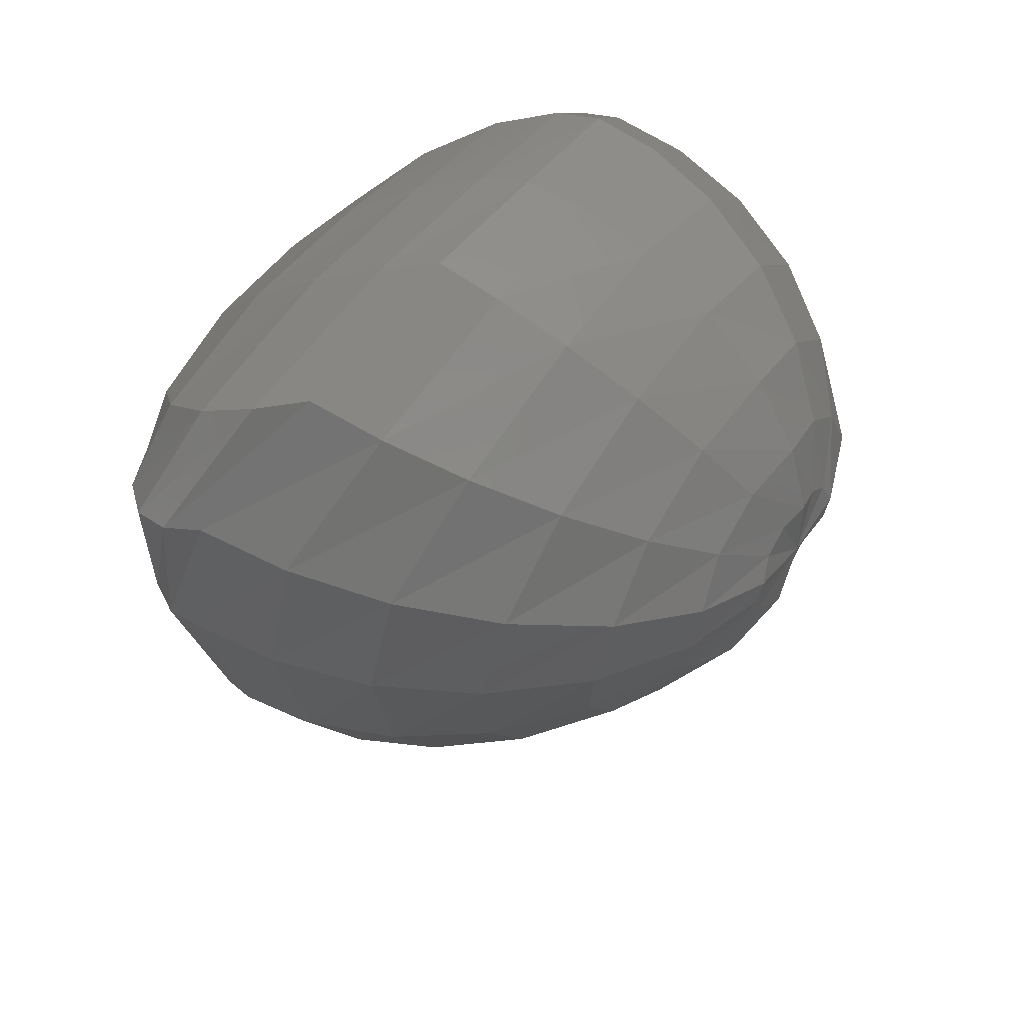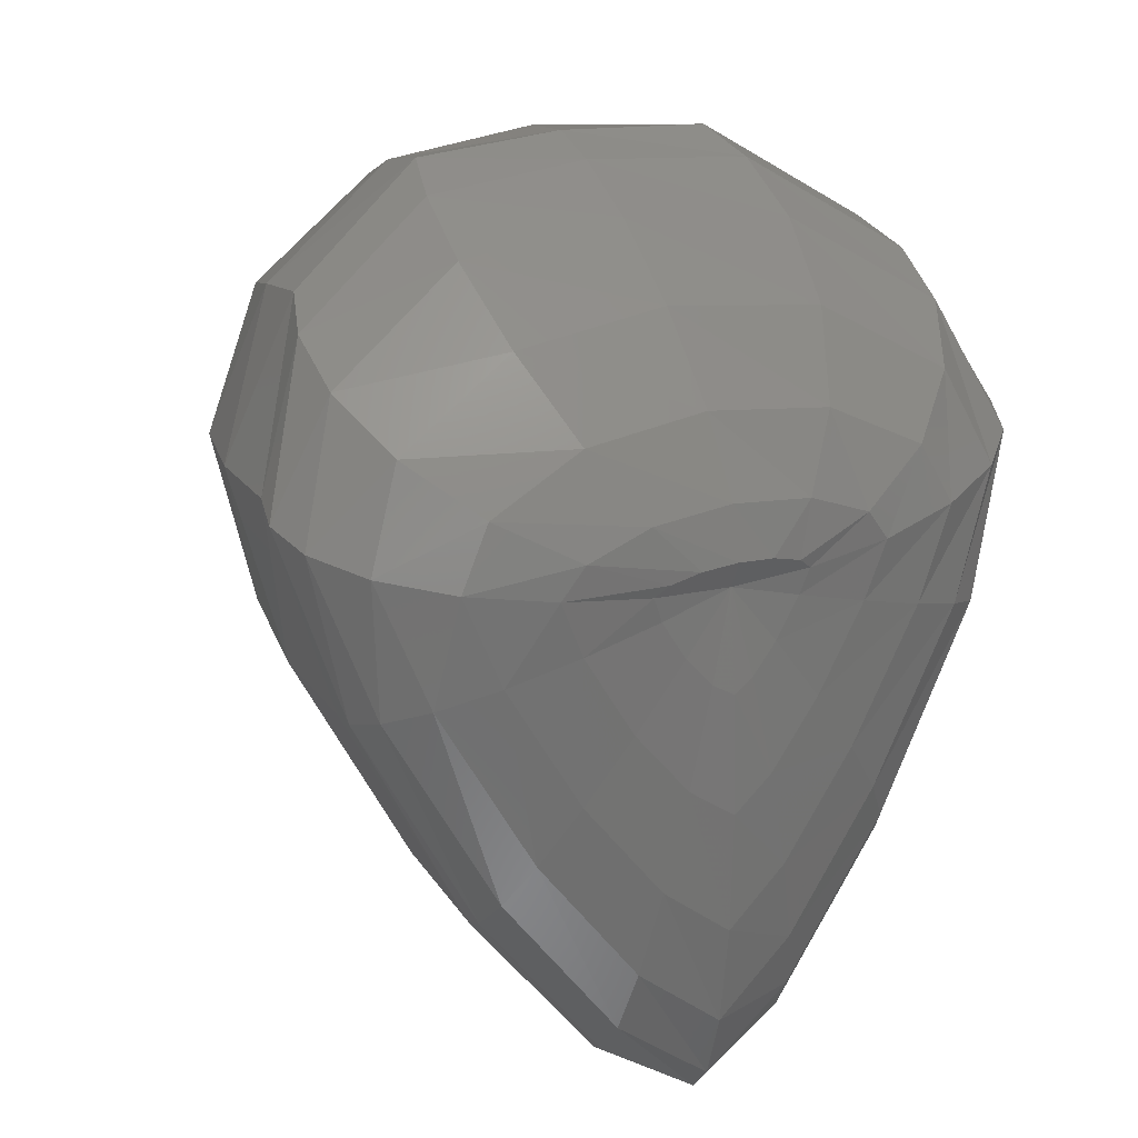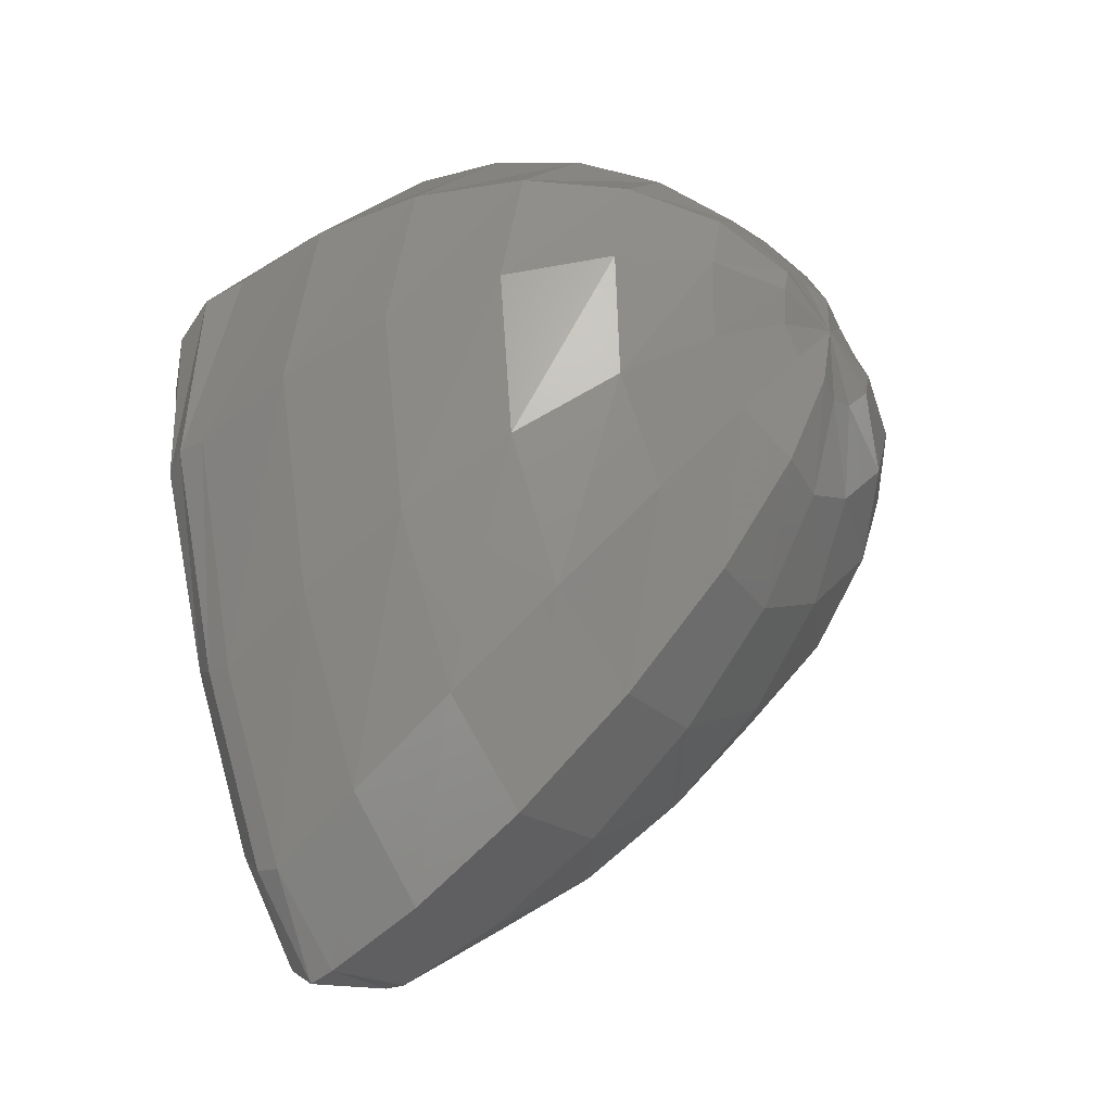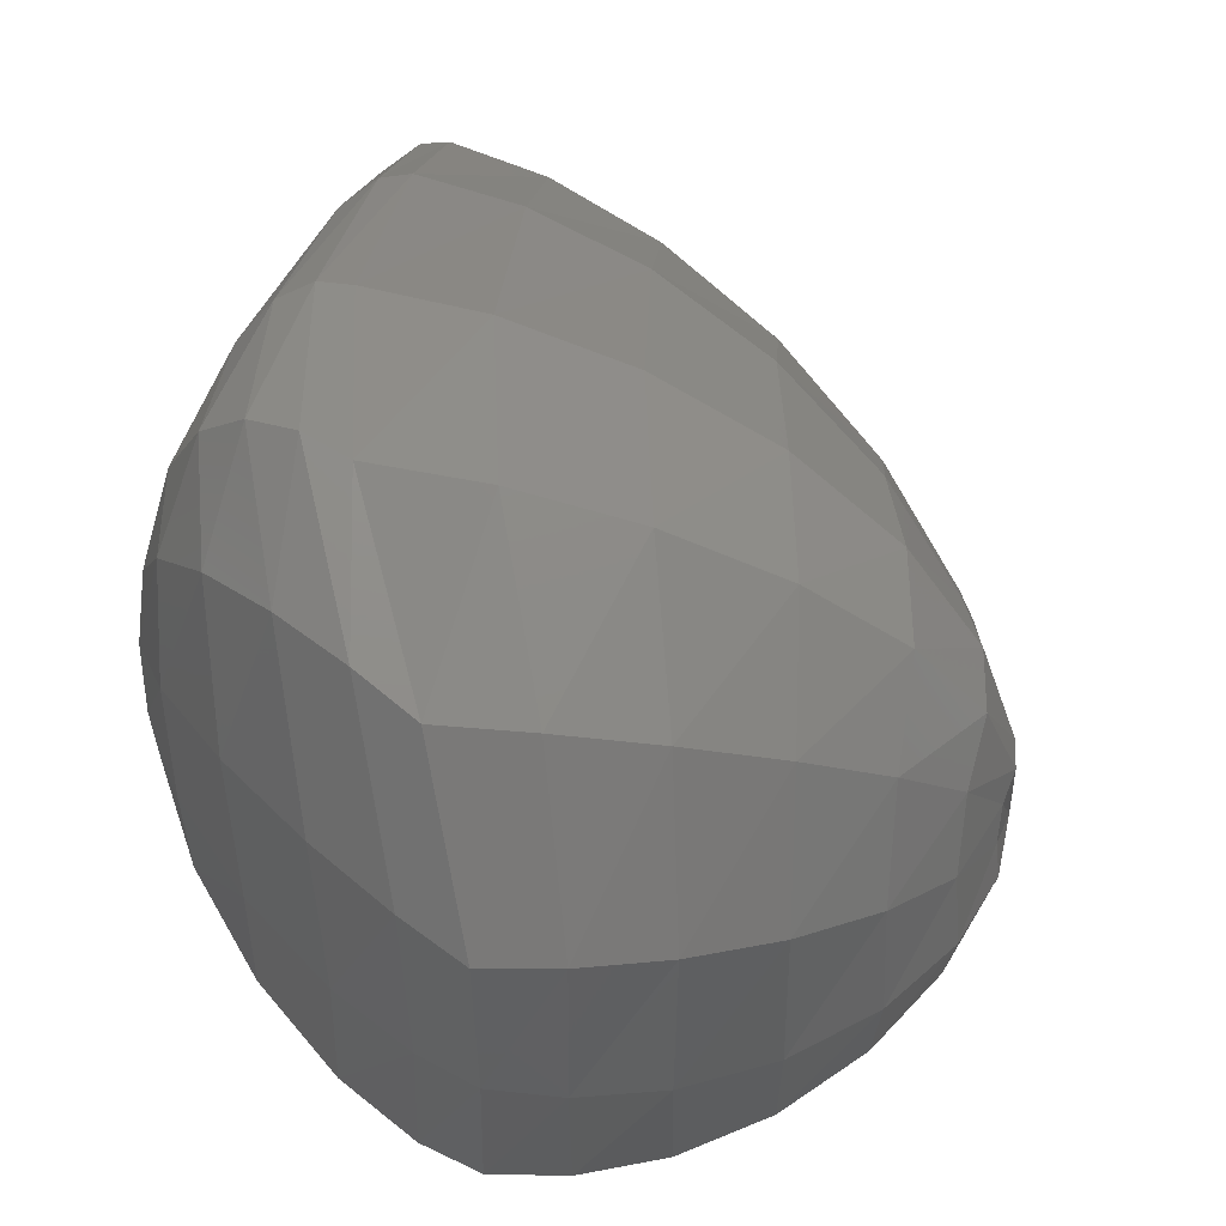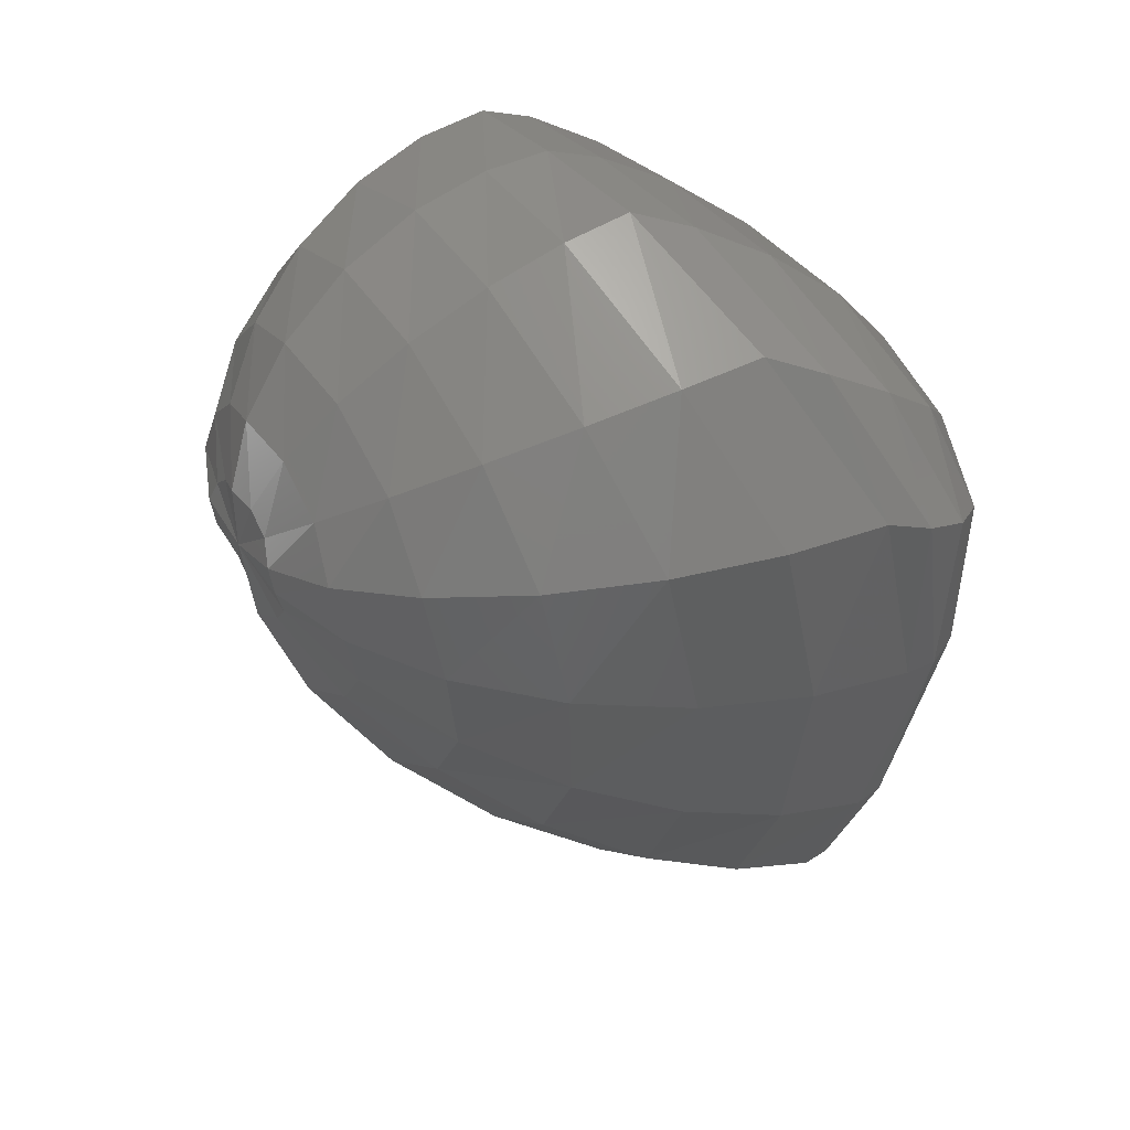
<metadata>
{"format":"stl","ext":"stl","renderer":"f3d","projection":"perspective","resolution":1024,"background":"white","views":[{"elev":41.5,"azim":31.7,"up":"+Z"},{"elev":23.2,"azim":-115.8,"up":"+Z"},{"elev":-53.6,"azim":36.1,"up":"+Z"},{"elev":52.6,"azim":14.8,"up":"+Y"},{"elev":29.2,"azim":152.9,"up":"+Z"}]}
</metadata>
<code>
# stl→obj: 211 verts, 390 faces
v 0.688 0 0
v 0.6588 0.04183 -0.09065
v 0.6694 0 -0.1021
v 0.5906 0.08268 -0.2014
v 0.6068 0 -0.2311
v 0.4821 0.1169 -0.3231
v 0.4959 0 -0.3745
v 0.3422 0.1391 -0.441
v 0.3471 0 -0.5111
v 0.1886 0.1466 -0.5403
v 0.1836 0 -0.6198
v 0.04075 0.14 -0.6116
v 0.0304 0 -0.689
v -0.08712 0.1232 -0.6532
v -0.096 0 -0.72
v -0.1177 0.1254 -0.6397
v -0.1287 0 -0.7232
v -0.1486 0.1201 -0.5907
v -0.1623 0 -0.682
v -0.1758 0.1058 -0.5033
v -0.1914 0 -0.5882
v -0.1949 0.08333 -0.3841
v -0.21 0 -0.449
v -0.2035 0.05565 -0.2491
v -0.2149 0 -0.2876
v -0.2017 0.02674 -0.1164
v -0.2075 0 -0.1316
v -0.192 1.16e-16 -4.923e-16
v -0.192 0 -5.426e-16
v 0.6626 0.07828 -0.06104
v 0.6004 0.1558 -0.1343
v 0.5003 0.2235 -0.2141
v 0.3692 0.2726 -0.2923
v 0.2215 0.2977 -0.3601
v 0.07411 0.2987 -0.4118
v -0.05942 0.28 -0.4455
v -0.09208 0.2807 -0.4295
v -0.1254 0.2654 -0.3917
v -0.1557 0.2322 -0.3314
v -0.179 0.1829 -0.253
v -0.1928 0.123 -0.1652
v -0.1966 0.05985 -0.07818
v -0.192 2.638e-16 -3.358e-16
v 0.6802 0.09924 -0.02059
v 0.6342 0.2016 -0.04531
v 0.5463 0.2959 -0.07229
v 0.4219 0.3705 -0.09867
v 0.2748 0.4171 -0.1215
v 0.1224 0.4338 -0.1389
v -0.02003 0.4247 -0.1501
v -0.05819 0.4254 -0.1446
v -0.09804 0.4019 -0.1318
v -0.1354 0.3516 -0.1115
v -0.1656 0.2769 -0.08511
v -0.1854 0.1863 -0.0556
v -0.1937 0.0907 -0.02633
v -0.192 4.001e-16 -1.132e-16
v 0.6878 0.1002 0.01564
v 0.6527 0.2061 0.03366
v 0.5788 0.3069 0.0526
v 0.4695 0.3907 0.07044
v 0.3365 0.4483 0.08523
v 0.1956 0.4763 0.09575
v 0.06107 0.4773 0.1018
v 0.006978 0.4877 0.08911
v -0.05225 0.4678 0.07272
v -0.1094 0.412 0.05394
v -0.1559 0.3235 0.03518
v -0.1854 0.2149 0.01904
v -0.1964 0.1026 0.007199
v -0.192 4.423e-16 2.358e-17
v 0.6824 0.08017 0.0462
v 0.6502 0.1643 0.09912
v 0.5889 0.2442 0.1547
v 0.5016 0.3111 0.2072
v 0.397 0.3578 0.2513
v 0.2868 0.3817 0.2834
v 0.1817 0.3844 0.3028
v 0.1086 0.4075 0.2751
v 0.02083 0.4032 0.2315
v -0.06939 0.3615 0.1748
v -0.1442 0.2836 0.1139
v -0.1895 0.1849 0.06049
v -0.2029 0.08551 0.02216
v -0.192 3.552e-16 6.996e-17
v 0.684 0.04311 0.06806
v 0.6558 0.08844 0.1462
v 0.6013 0.1311 0.2274
v 0.5243 0.1657 0.3023
v 0.4338 0.1884 0.3624
v 0.3409 0.1983 0.4033
v 0.2549 0.1969 0.4248
v 0.1777 0.2156 0.3986
v 0.07642 0.2202 0.3464
v -0.0357 0.2023 0.268
v -0.1329 0.1602 0.1763
v -0.1917 0.1036 0.09285
v -0.2076 0.04696 0.03334
v -0.192 1.902e-16 1.026e-16
v 0.6915 6.515e-17 0.0759
v 0.6675 1.343e-16 0.1639
v 0.6127 1.983e-16 0.2539
v 0.5324 2.474e-16 0.3331
v 0.4385 2.756e-16 0.3913
v 0.345 2.83e-16 0.4248
v 0.2618 2.741e-16 0.4364
v 0.1896 3.048e-16 0.4159
v 0.0909 3.176e-16 0.3687
v -0.02352 2.977e-16 0.291
v -0.1268 2.395e-16 0.1945
v -0.1912 1.56e-16 0.1032
v -0.2088 7.061e-17 0.03701
v -0.192 2.84e-31 1.131e-16
v 0.684 -0.04311 0.06806
v 0.6558 -0.08844 0.1462
v 0.6013 -0.1311 0.2274
v 0.5243 -0.1657 0.3023
v 0.4338 -0.1884 0.3624
v 0.3409 -0.1983 0.4033
v 0.2549 -0.1969 0.4248
v 0.1777 -0.2156 0.3986
v 0.07642 -0.2202 0.3464
v -0.0357 -0.2023 0.268
v -0.1329 -0.1602 0.1763
v -0.1917 -0.1036 0.09285
v -0.2076 -0.04696 0.03334
v -0.192 -1.902e-16 1.026e-16
v 0.6824 -0.08017 0.0462
v 0.6502 -0.1643 0.09912
v 0.5889 -0.2442 0.1547
v 0.5016 -0.3111 0.2072
v 0.397 -0.3578 0.2513
v 0.2868 -0.3817 0.2834
v 0.1817 -0.3844 0.3028
v 0.1086 -0.4075 0.2751
v 0.02083 -0.4032 0.2315
v -0.06939 -0.3615 0.1748
v -0.1442 -0.2836 0.1139
v -0.1895 -0.1849 0.06049
v -0.2029 -0.08551 0.02216
v -0.192 -3.552e-16 6.996e-17
v 0.6878 -0.1002 0.01564
v 0.6527 -0.2061 0.03366
v 0.5788 -0.3069 0.0526
v 0.4695 -0.3907 0.07044
v 0.3365 -0.4483 0.08523
v 0.1956 -0.4763 0.09575
v 0.06107 -0.4773 0.1018
v 0.006978 -0.4877 0.08911
v -0.05225 -0.4678 0.07272
v -0.1094 -0.412 0.05394
v -0.1559 -0.3235 0.03518
v -0.1854 -0.2149 0.01904
v -0.1964 -0.1026 0.007199
v -0.192 -4.423e-16 2.358e-17
v 0.6802 -0.09924 -0.02059
v 0.6342 -0.2016 -0.04531
v 0.5463 -0.2959 -0.07229
v 0.4219 -0.3705 -0.09867
v 0.2748 -0.4171 -0.1215
v 0.1224 -0.4338 -0.1389
v -0.02003 -0.4247 -0.1501
v -0.05819 -0.4254 -0.1446
v -0.09804 -0.4019 -0.1318
v -0.1354 -0.3516 -0.1115
v -0.1656 -0.2769 -0.08511
v -0.1854 -0.1863 -0.0556
v -0.1937 -0.0907 -0.02633
v -0.192 -4.001e-16 -1.132e-16
v 0.6626 -0.07828 -0.06104
v 0.6004 -0.1558 -0.1343
v 0.5003 -0.2235 -0.2141
v 0.3692 -0.2726 -0.2923
v 0.2215 -0.2977 -0.3601
v 0.07411 -0.2987 -0.4118
v -0.05942 -0.28 -0.4455
v -0.09208 -0.2807 -0.4295
v -0.1254 -0.2654 -0.3917
v -0.1557 -0.2322 -0.3314
v -0.179 -0.1829 -0.253
v -0.1928 -0.123 -0.1652
v -0.1966 -0.05985 -0.07818
v -0.192 -2.638e-16 -3.358e-16
v 0.6588 -0.04183 -0.09065
v 0.5906 -0.08268 -0.2014
v 0.4821 -0.1169 -0.3231
v 0.3422 -0.1391 -0.441
v 0.1886 -0.1466 -0.5403
v 0.04075 -0.14 -0.6116
v -0.08712 -0.1232 -0.6532
v -0.1177 -0.1254 -0.6397
v -0.1486 -0.1201 -0.5907
v -0.1758 -0.1058 -0.5033
v -0.1949 -0.08333 -0.3841
v -0.2035 -0.05565 -0.2491
v -0.2017 -0.02674 -0.1164
v -0.192 -1.16e-16 -4.923e-16
v 0.6694 -1.892e-16 -0.1021
v 0.6068 -3.753e-16 -0.2311
v 0.4959 -5.265e-16 -0.3745
v 0.3471 -6.123e-16 -0.5111
v 0.1836 -6.194e-16 -0.6198
v 0.0304 -5.578e-16 -0.689
v -0.096 -4.521e-16 -0.72
v -0.1287 -4.721e-16 -0.7232
v -0.1623 -4.617e-16 -0.682
v -0.1914 -4.118e-16 -0.5882
v -0.21 -3.244e-16 -0.449
v -0.2149 -2.14e-16 -0.2876
v -0.2075 -1.007e-16 -0.1316
v -0.192 -4.26e-31 -5.426e-16
f 1 1 2
f 1 2 3
f 3 2 4
f 3 4 5
f 5 4 6
f 5 6 7
f 7 6 8
f 7 8 9
f 9 8 10
f 9 10 11
f 11 10 12
f 11 12 13
f 13 12 14
f 13 14 15
f 15 14 16
f 15 16 17
f 17 16 18
f 17 18 19
f 19 18 20
f 19 20 21
f 21 20 22
f 21 22 23
f 23 22 24
f 23 24 25
f 25 24 26
f 25 26 27
f 27 26 28
f 27 28 29
f 1 1 30
f 1 30 2
f 2 30 31
f 2 31 4
f 4 31 32
f 4 32 6
f 6 32 33
f 6 33 8
f 8 33 34
f 8 34 10
f 10 34 35
f 10 35 12
f 12 35 36
f 12 36 14
f 14 36 37
f 14 37 16
f 16 37 38
f 16 38 18
f 18 38 39
f 18 39 20
f 20 39 40
f 20 40 22
f 22 40 41
f 22 41 24
f 24 41 42
f 24 42 26
f 26 42 43
f 26 43 28
f 1 1 44
f 1 44 30
f 30 44 45
f 30 45 31
f 31 45 46
f 31 46 32
f 32 46 47
f 32 47 33
f 33 47 48
f 33 48 34
f 34 48 49
f 34 49 35
f 35 49 50
f 35 50 36
f 36 50 51
f 36 51 37
f 37 51 52
f 37 52 38
f 38 52 53
f 38 53 39
f 39 53 54
f 39 54 40
f 40 54 55
f 40 55 41
f 41 55 56
f 41 56 42
f 42 56 57
f 42 57 43
f 1 58 44
f 44 58 59
f 44 59 45
f 45 59 60
f 45 60 46
f 46 60 61
f 46 61 47
f 47 61 62
f 47 62 48
f 48 62 63
f 48 63 49
f 49 63 64
f 49 64 50
f 50 64 65
f 50 65 51
f 51 65 66
f 51 66 52
f 52 66 67
f 52 67 53
f 53 67 68
f 53 68 54
f 54 68 69
f 54 69 55
f 55 69 70
f 55 70 56
f 56 70 71
f 56 71 57
f 1 1 72
f 1 72 58
f 58 72 73
f 58 73 59
f 59 73 74
f 59 74 60
f 60 74 75
f 60 75 61
f 61 75 76
f 61 76 62
f 62 76 77
f 62 77 63
f 63 77 78
f 63 78 64
f 64 78 79
f 64 79 65
f 65 79 80
f 65 80 66
f 66 80 81
f 66 81 67
f 67 81 82
f 67 82 68
f 68 82 83
f 68 83 69
f 69 83 84
f 69 84 70
f 70 84 85
f 70 85 71
f 1 1 86
f 1 86 72
f 72 86 87
f 72 87 73
f 73 87 88
f 73 88 74
f 74 88 89
f 74 89 75
f 75 89 90
f 75 90 76
f 76 90 91
f 76 91 77
f 77 91 92
f 77 92 78
f 78 92 93
f 78 93 79
f 79 93 94
f 79 94 80
f 80 94 95
f 80 95 81
f 81 95 96
f 81 96 82
f 82 96 97
f 82 97 83
f 83 97 98
f 83 98 84
f 84 98 99
f 84 99 85
f 1 1 100
f 1 100 86
f 86 100 101
f 86 101 87
f 87 101 102
f 87 102 88
f 88 102 103
f 88 103 89
f 89 103 104
f 89 104 90
f 90 104 105
f 90 105 91
f 91 105 106
f 91 106 92
f 92 106 107
f 92 107 93
f 93 107 108
f 93 108 94
f 94 108 109
f 94 109 95
f 95 109 110
f 95 110 96
f 96 110 111
f 96 111 97
f 97 111 112
f 97 112 98
f 98 112 113
f 98 113 99
f 1 1 114
f 1 114 100
f 100 114 115
f 100 115 101
f 101 115 116
f 101 116 102
f 102 116 117
f 102 117 103
f 103 117 118
f 103 118 104
f 104 118 119
f 104 119 105
f 105 119 120
f 105 120 106
f 106 120 121
f 106 121 107
f 107 121 122
f 107 122 108
f 108 122 123
f 108 123 109
f 109 123 124
f 109 124 110
f 110 124 125
f 110 125 111
f 111 125 126
f 111 126 112
f 112 126 127
f 112 127 113
f 1 1 128
f 1 128 114
f 114 128 129
f 114 129 115
f 115 129 130
f 115 130 116
f 116 130 131
f 116 131 117
f 117 131 132
f 117 132 118
f 118 132 133
f 118 133 119
f 119 133 134
f 119 134 120
f 120 134 135
f 120 135 121
f 121 135 136
f 121 136 122
f 122 136 137
f 122 137 123
f 123 137 138
f 123 138 124
f 124 138 139
f 124 139 125
f 125 139 140
f 125 140 126
f 126 140 141
f 126 141 127
f 1 1 142
f 1 142 128
f 128 142 143
f 128 143 129
f 129 143 144
f 129 144 130
f 130 144 145
f 130 145 131
f 131 145 146
f 131 146 132
f 132 146 147
f 132 147 133
f 133 147 148
f 133 148 134
f 134 148 149
f 134 149 135
f 135 149 150
f 135 150 136
f 136 150 151
f 136 151 137
f 137 151 152
f 137 152 138
f 138 152 153
f 138 153 139
f 139 153 154
f 139 154 140
f 140 154 155
f 140 155 141
f 1 156 142
f 142 156 157
f 142 157 143
f 143 157 158
f 143 158 144
f 144 158 159
f 144 159 145
f 145 159 160
f 145 160 146
f 146 160 161
f 146 161 147
f 147 161 162
f 147 162 148
f 148 162 163
f 148 163 149
f 149 163 164
f 149 164 150
f 150 164 165
f 150 165 151
f 151 165 166
f 151 166 152
f 152 166 167
f 152 167 153
f 153 167 168
f 153 168 154
f 154 168 169
f 154 169 155
f 1 1 170
f 1 170 156
f 156 170 171
f 156 171 157
f 157 171 172
f 157 172 158
f 158 172 173
f 158 173 159
f 159 173 174
f 159 174 160
f 160 174 175
f 160 175 161
f 161 175 176
f 161 176 162
f 162 176 177
f 162 177 163
f 163 177 178
f 163 178 164
f 164 178 179
f 164 179 165
f 165 179 180
f 165 180 166
f 166 180 181
f 166 181 167
f 167 181 182
f 167 182 168
f 168 182 183
f 168 183 169
f 1 1 184
f 1 184 170
f 170 184 185
f 170 185 171
f 171 185 186
f 171 186 172
f 172 186 187
f 172 187 173
f 173 187 188
f 173 188 174
f 174 188 189
f 174 189 175
f 175 189 190
f 175 190 176
f 176 190 191
f 176 191 177
f 177 191 192
f 177 192 178
f 178 192 193
f 178 193 179
f 179 193 194
f 179 194 180
f 180 194 195
f 180 195 181
f 181 195 196
f 181 196 182
f 182 196 197
f 182 197 183
f 1 1 198
f 1 198 184
f 184 198 199
f 184 199 185
f 185 199 200
f 185 200 186
f 186 200 201
f 186 201 187
f 187 201 202
f 187 202 188
f 188 202 203
f 188 203 189
f 189 203 204
f 189 204 190
f 190 204 205
f 190 205 191
f 191 205 206
f 191 206 192
f 192 206 207
f 192 207 193
f 193 207 208
f 193 208 194
f 194 208 209
f 194 209 195
f 195 209 210
f 195 210 196
f 196 210 211
f 196 211 197

</code>
